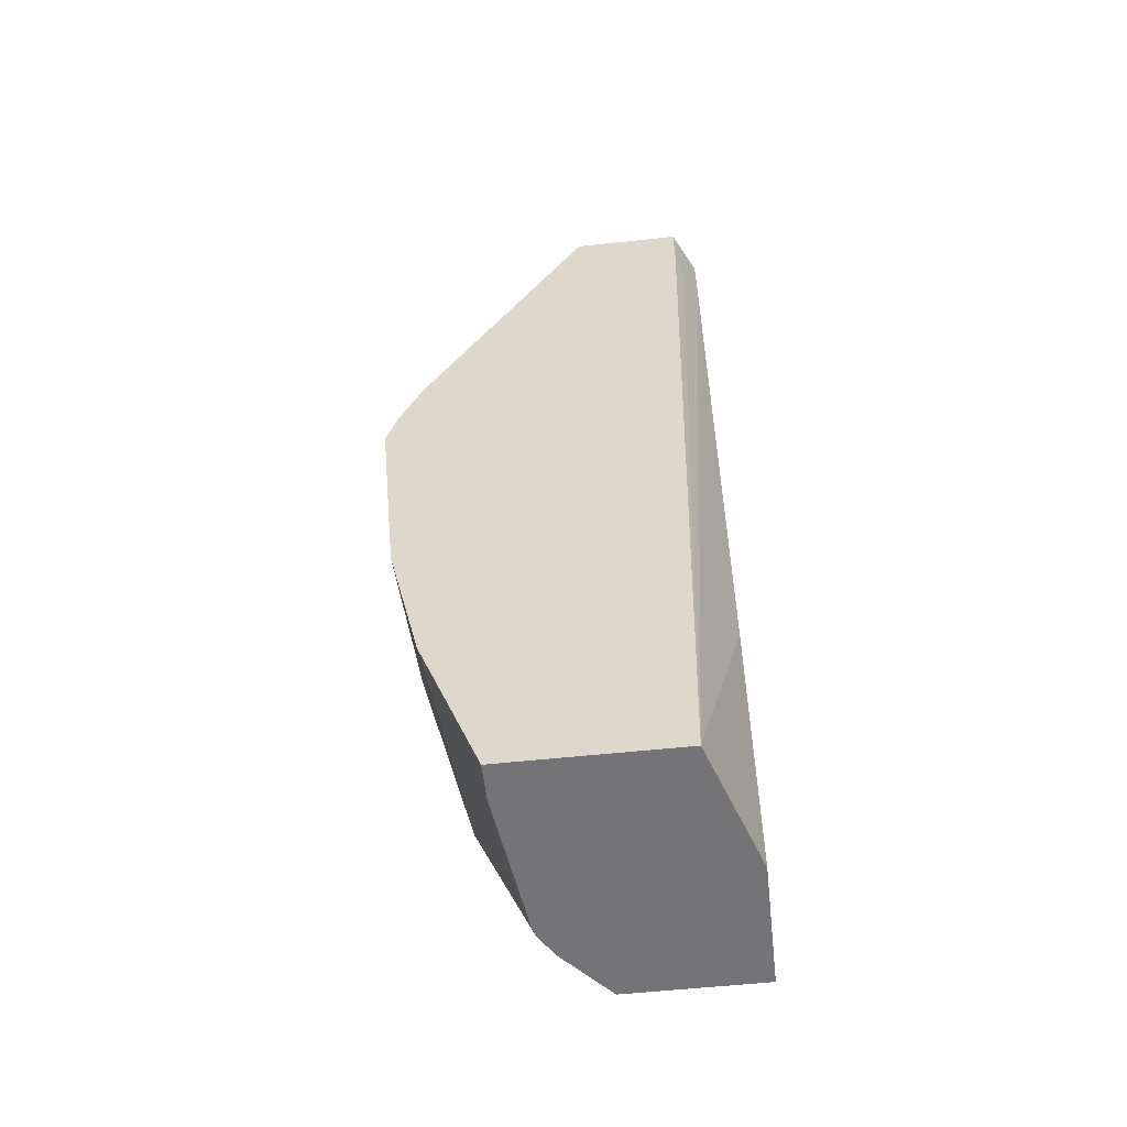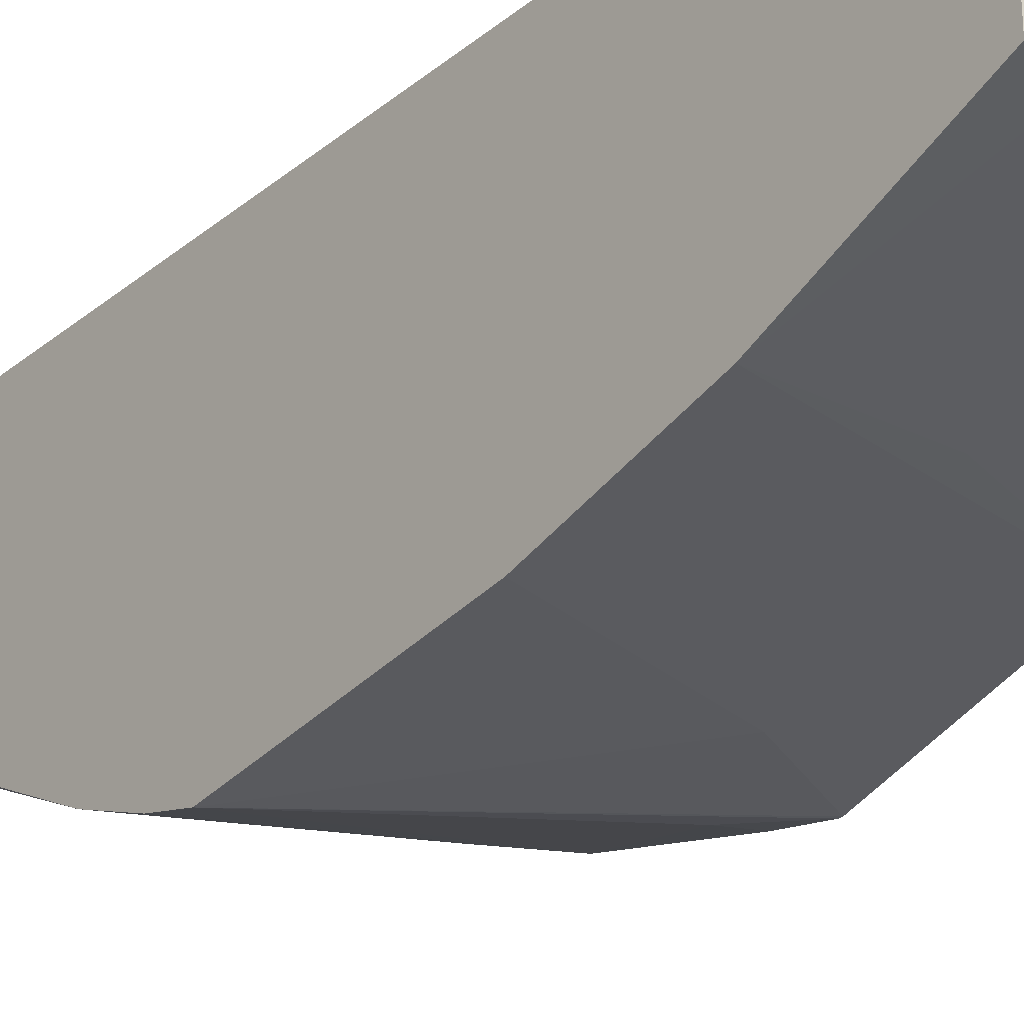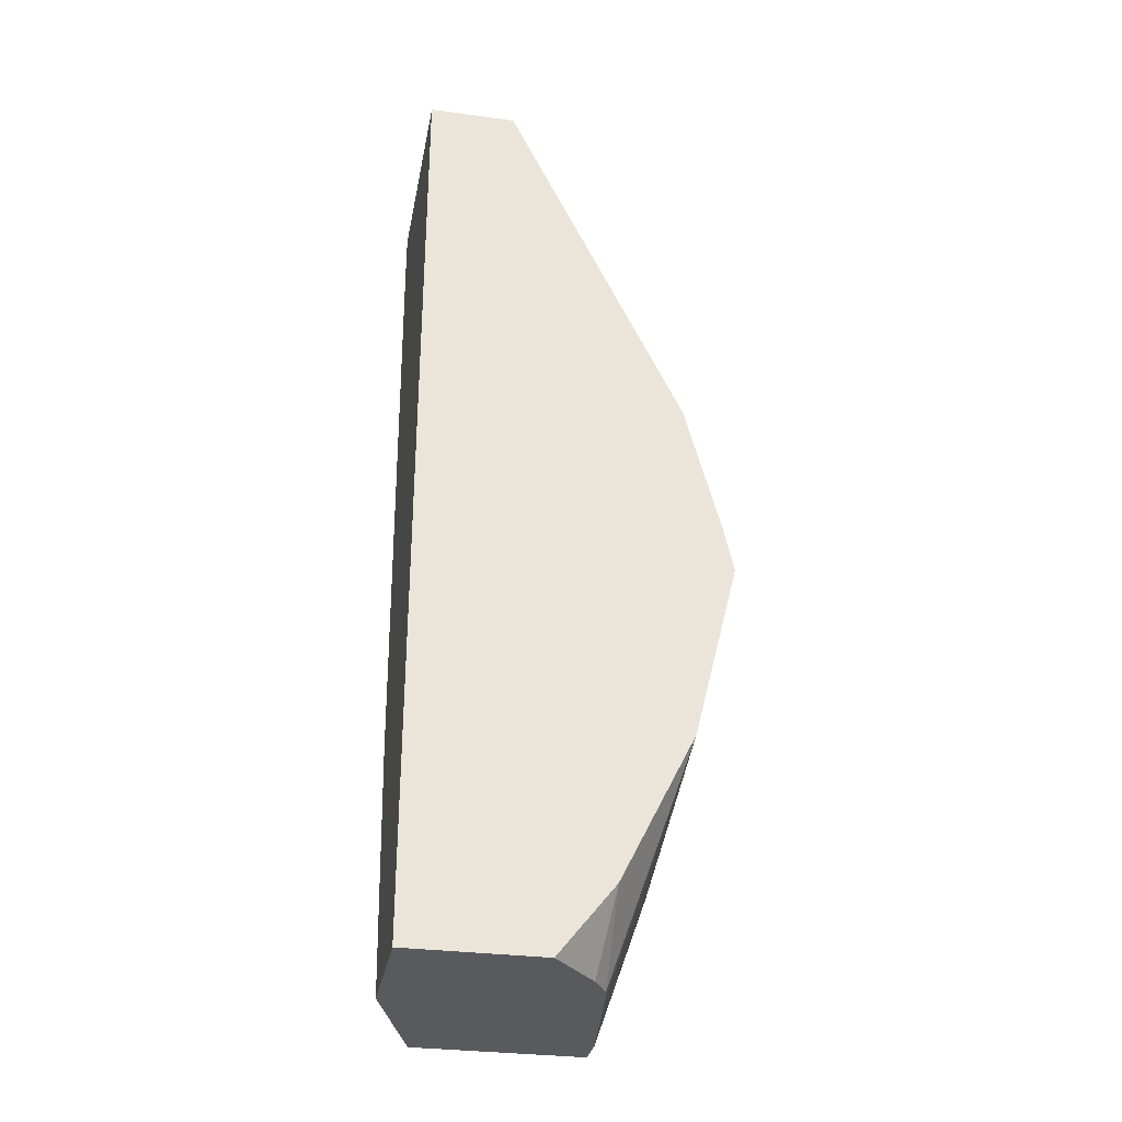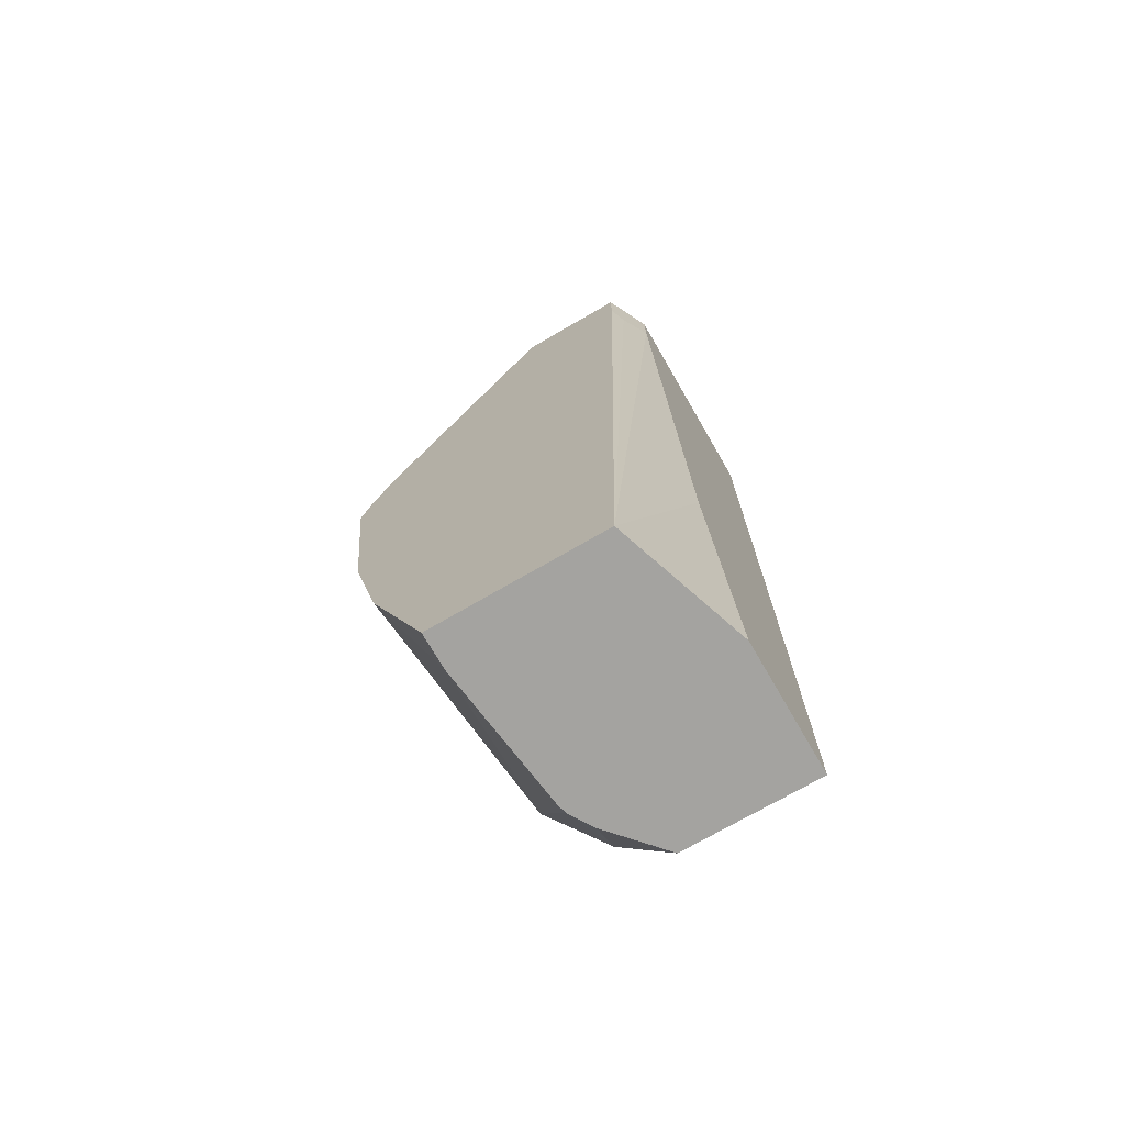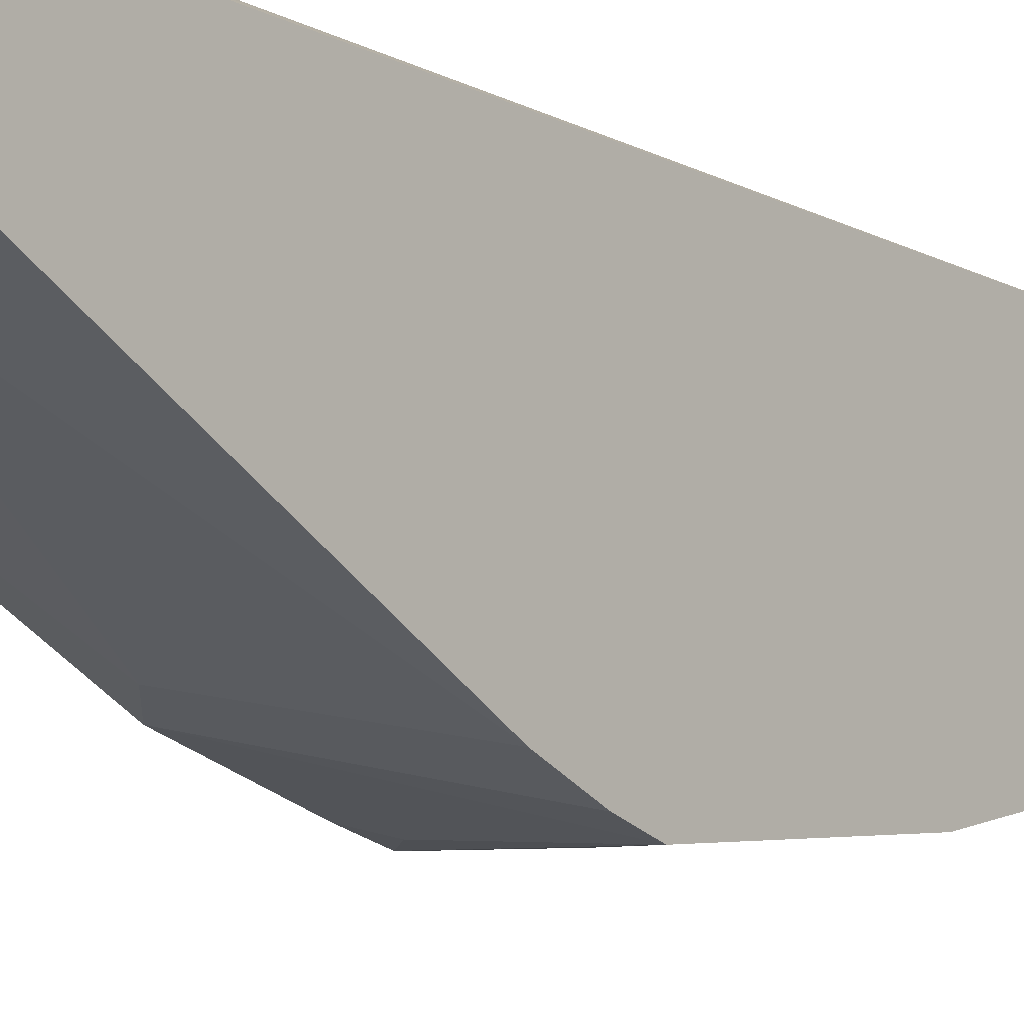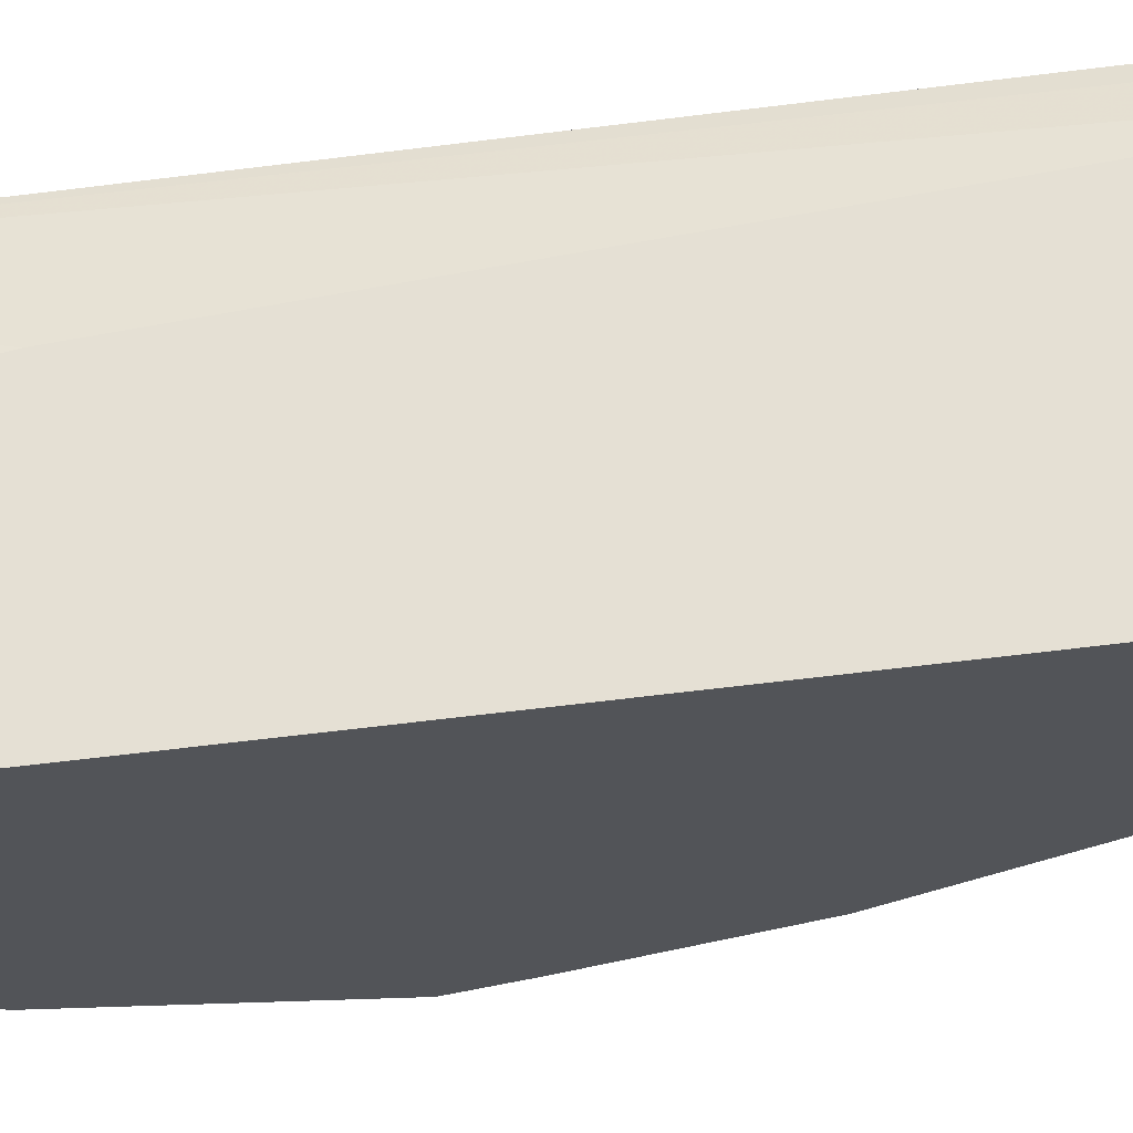
<metadata>
{"format":"obj","ext":"obj","renderer":"f3d","projection":"perspective","resolution":1024,"background":"white","views":[{"elev":-56.3,"azim":96.4,"up":"+Z"},{"elev":-28.6,"azim":141.9,"up":"+Y"},{"elev":-31.4,"azim":-100.7,"up":"+Z"},{"elev":-72.8,"azim":120.1,"up":"+Z"},{"elev":-9.8,"azim":38.8,"up":"+Y"},{"elev":65.6,"azim":-96.9,"up":"+Y"}]}
</metadata>
<code>
v 0.1573 0.3619 -0.126
v 0.1573 0.3698 -0.09844
v -0.02944 0.4096 -0.09217
v 8.04e-06 0.3776 -0.1888
v -0.02944 0.3776 -0.2182
v -0.02944 0.3776 -0.2202
v 0.03148 0.3776 -0.2517
v 0.1573 0.3777 -0.2832
v 0.1573 0.3855 -0.05907
v 8.04e-06 0.4169 -0.05901
v -0.02944 0.5349 0.1666
v -0.02944 0.385 -0.1851
v -0.02944 0.4091 -0.3461
v 0.1573 0.4012 -0.3854
v 0.1573 0.5035 0.1666
v 0.1352 0.5035 0.1666
v 0.0944 0.5035 0.1666
v -0.02944 0.5979 0.1666
v -0.02944 0.451 -0.4301
v 0.02415 0.4591 -0.5015
v 0.03148 0.4573 -0.5015
v 0.1317 0.4444 -0.5015
v 0.06294 0.4091 -0.3776
v 0.1573 0.4444 -0.5015
v 0.1573 0.5555 0.1666
v -0.02944 0.5979 -0.5015
v 0.1259 0.5979 0.1666
v -0.02944 0.4615 -0.451
v 0.00721 0.4694 -0.5015
v 0.1573 0.5664 -0.5015
v 0.1573 0.5822 0.1666
v 0.06294 0.5979 -0.5015
v -0.02944 0.5015 -0.5015
v 0.1352 0.5932 0.1666
v 0.1259 0.5979 0.1258
v 0.0944 0.5979 -0.3146
v 0.1468 0.5874 0.1154
v 0.1573 0.5822 0.1258
f 18 35 36
f 13 23 14
f 35 38 37
f 15 25 16
f 14 22 24
f 14 23 22
f 13 22 23
f 11 25 31
f 13 20 21
f 13 19 20
f 11 27 18
f 11 34 27
f 11 31 34
f 18 36 32
f 13 21 22
f 18 32 26
f 34 38 35
f 20 28 29
f 11 16 25
f 31 38 34
f 30 37 38
f 30 35 37
f 30 36 35
f 30 32 36
f 28 33 29
f 27 34 35
f 20 22 21
f 20 24 22
f 20 30 24
f 20 32 30
f 20 26 32
f 20 33 26
f 20 29 33
f 19 28 20
f 11 17 16
f 18 27 35
f 9 17 10
f 1 9 2
f 1 15 9
f 1 25 15
f 1 31 25
f 1 38 31
f 1 30 38
f 1 24 30
f 1 14 24
f 1 7 8
f 1 6 7
f 1 5 6
f 1 4 5
f 1 3 4
f 1 2 3
f 10 17 11
f 2 9 10
f 2 10 3
f 1 8 14
f 3 11 18
f 3 10 11
f 9 15 16
f 7 14 8
f 7 13 14
f 9 16 17
f 4 12 5
f 3 12 4
f 6 13 7
f 3 6 5
f 3 13 6
f 3 19 13
f 3 28 19
f 3 33 28
f 3 26 33
f 3 5 12
f 3 18 26

</code>
